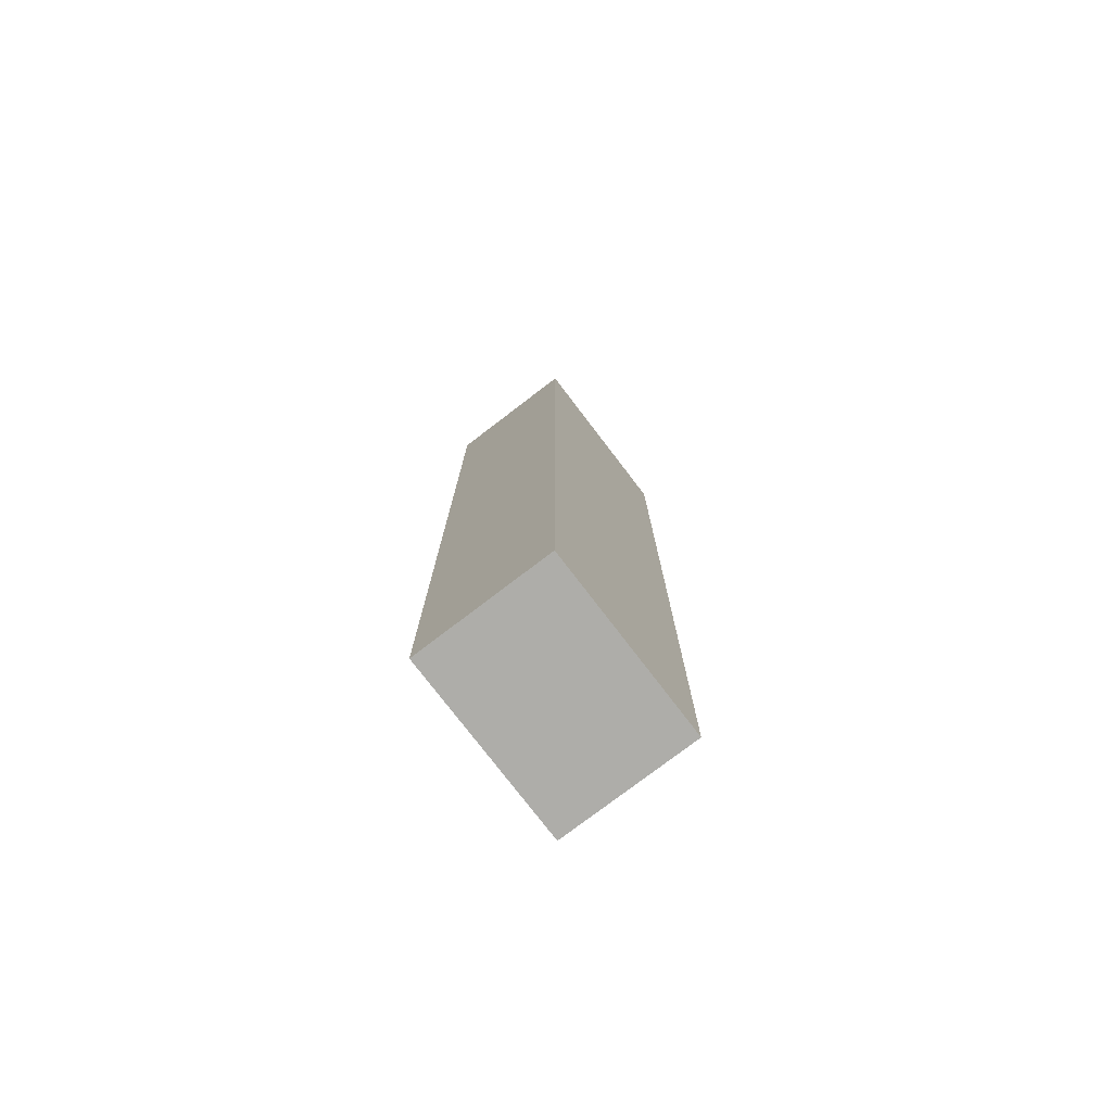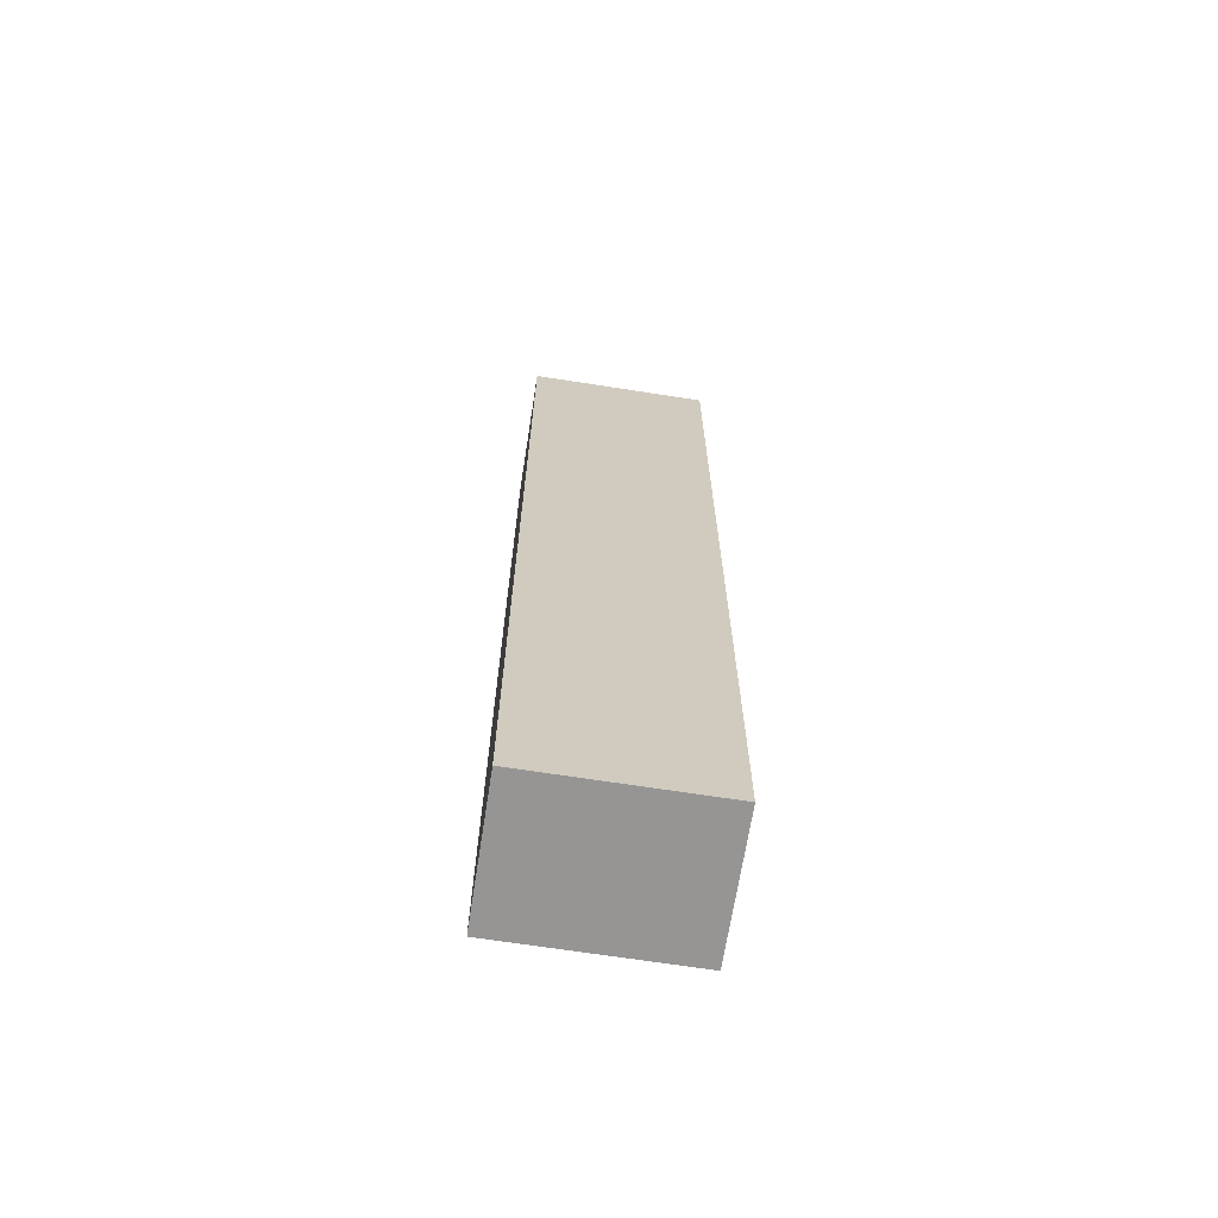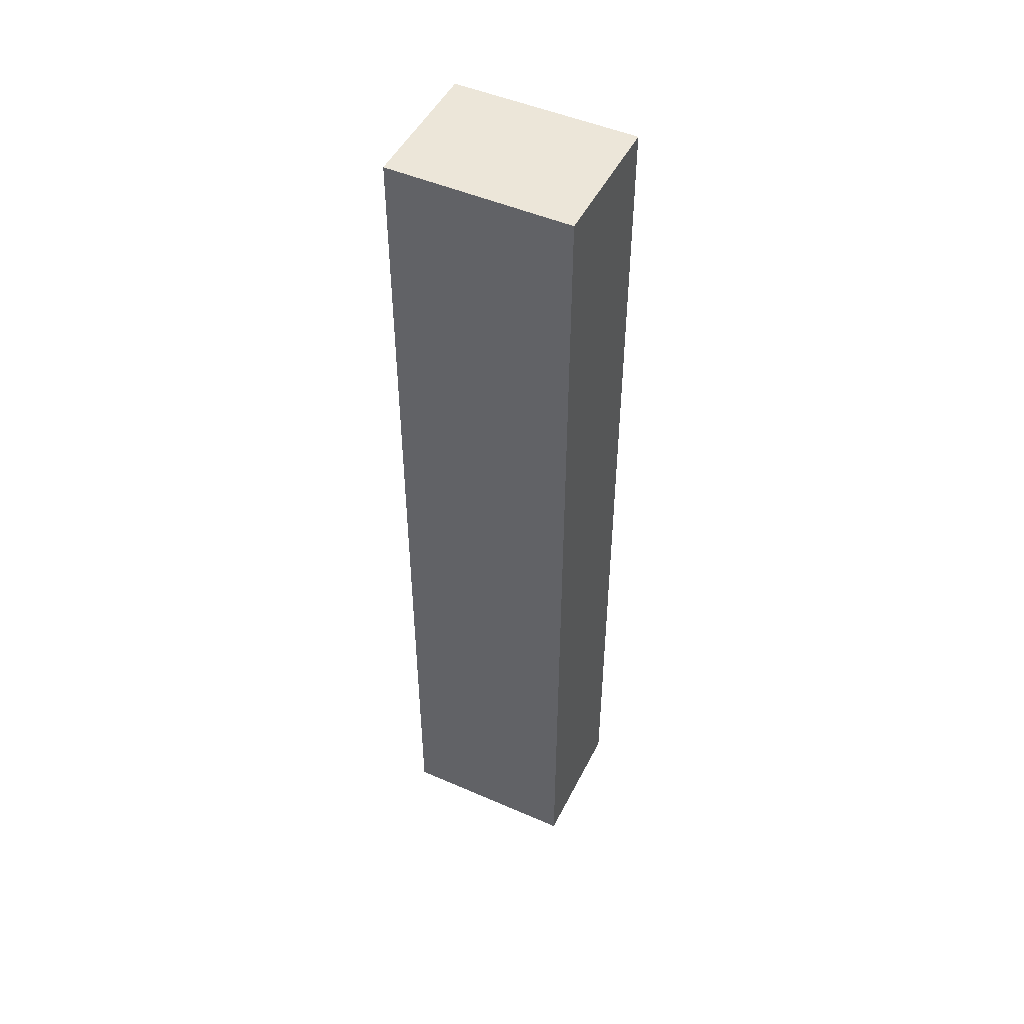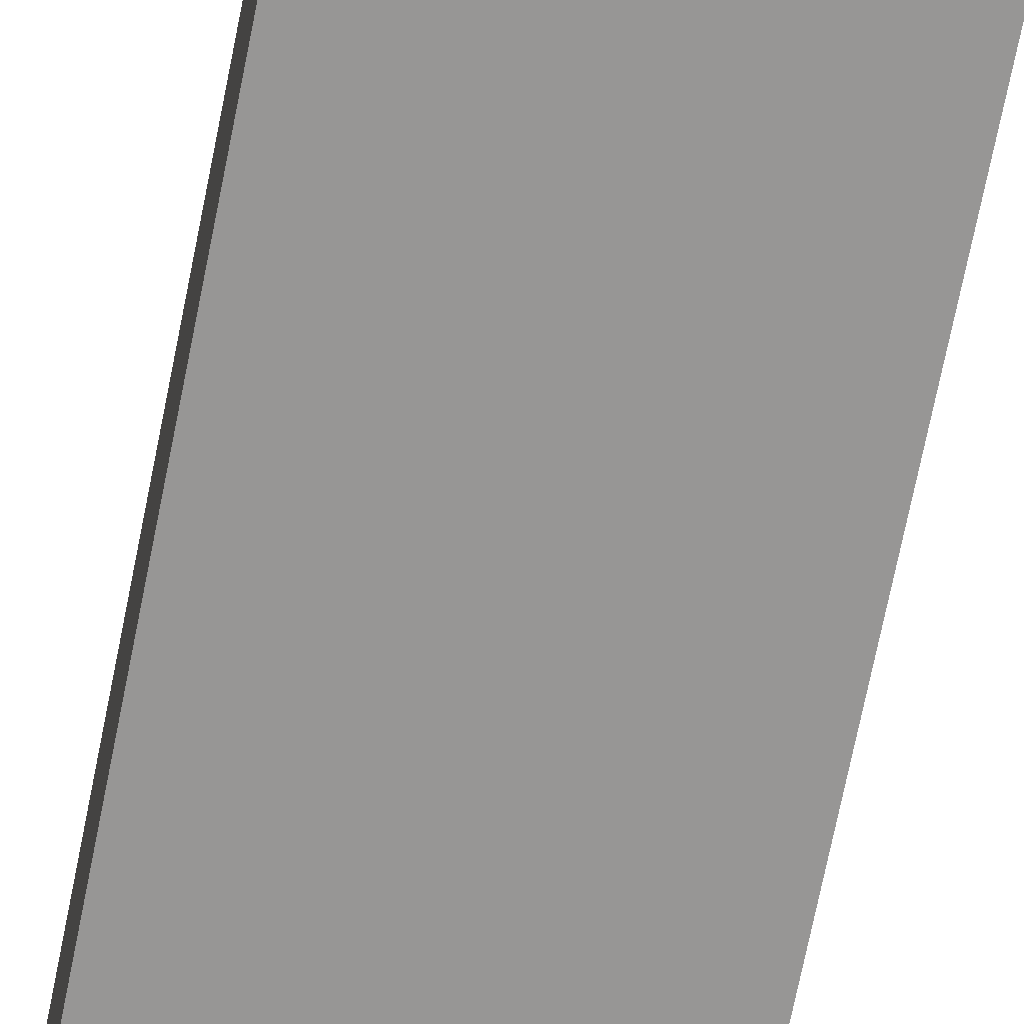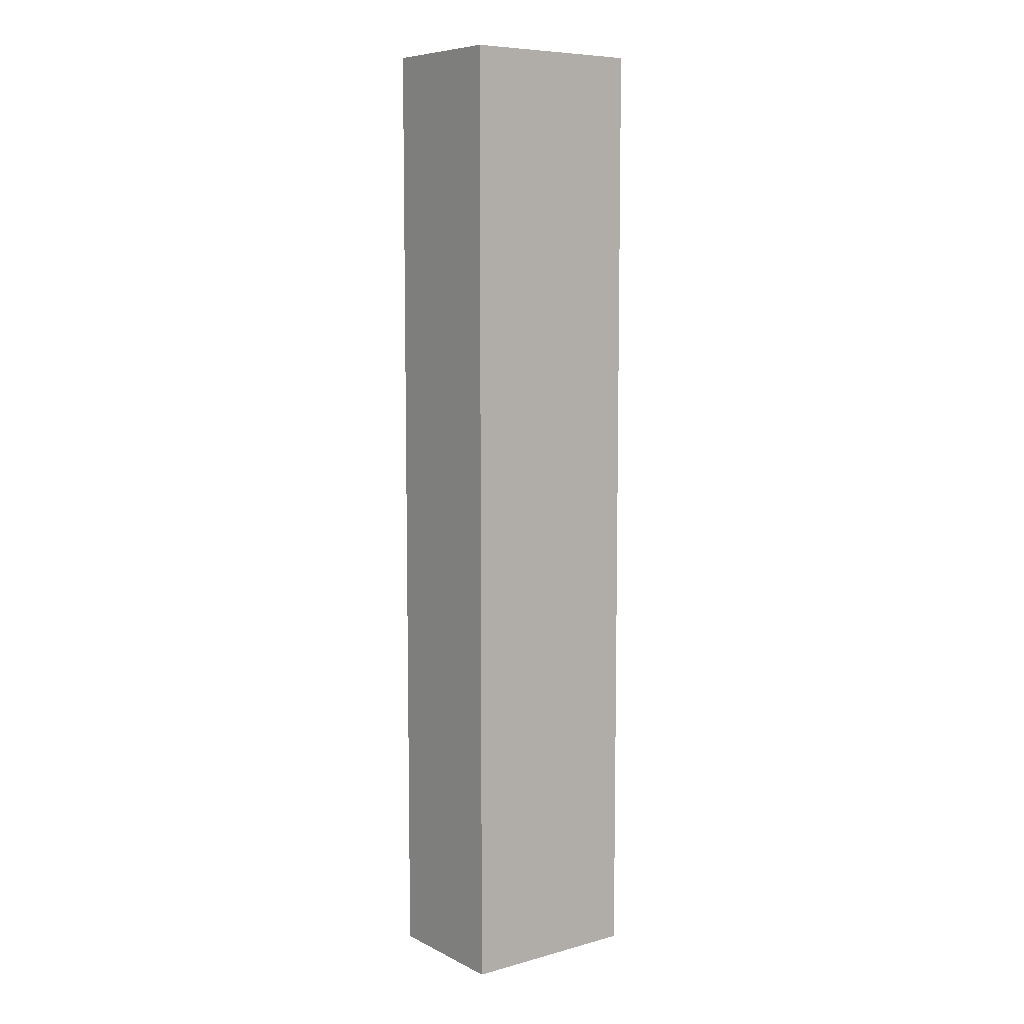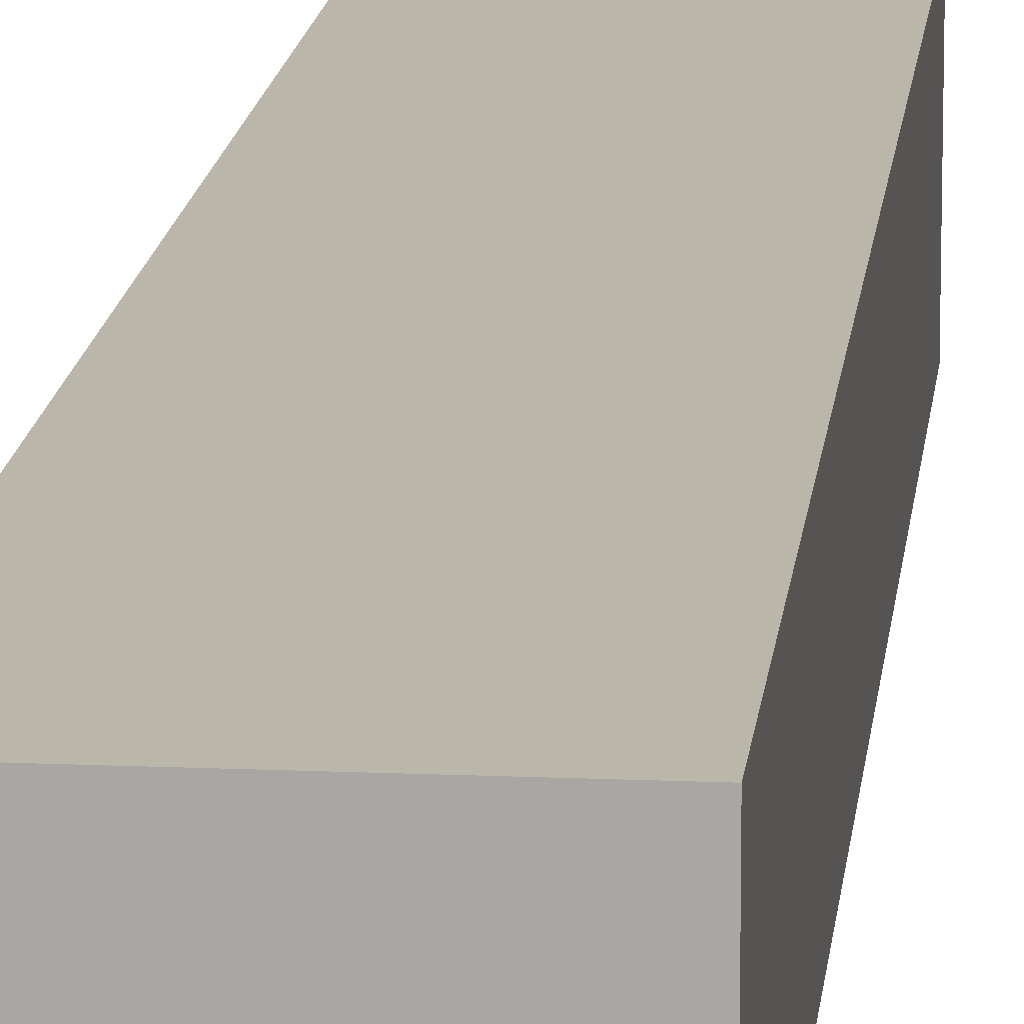
<metadata>
{"format":"obj","ext":"obj","renderer":"f3d","projection":"perspective","resolution":1024,"background":"white","views":[{"elev":-77.1,"azim":-52.6,"up":"+Z"},{"elev":-67.6,"azim":-8.9,"up":"+Z"},{"elev":48.7,"azim":-154.1,"up":"+Z"},{"elev":-67.9,"azim":-11.1,"up":"+Y"},{"elev":7.8,"azim":-36.9,"up":"+Z"},{"elev":14.1,"azim":-174.4,"up":"+Y"}]}
</metadata>
<code>
o Cube
v -0.16 -0.12 -0.09225
v -0.16 -0.12 -1.772
v 0.16 -0.12 -1.772
v 0.16 -0.12 -0.09225
v -0.16 0.12 -0.09225
v -0.16 0.12 -1.772
v 0.16 0.12 -1.772
v 0.16 0.12 -0.09225
f 1 2 3 4
f 5 8 7 6
f 1 5 6 2
f 2 6 7 3
f 3 7 8 4
f 5 1 4 8

</code>
